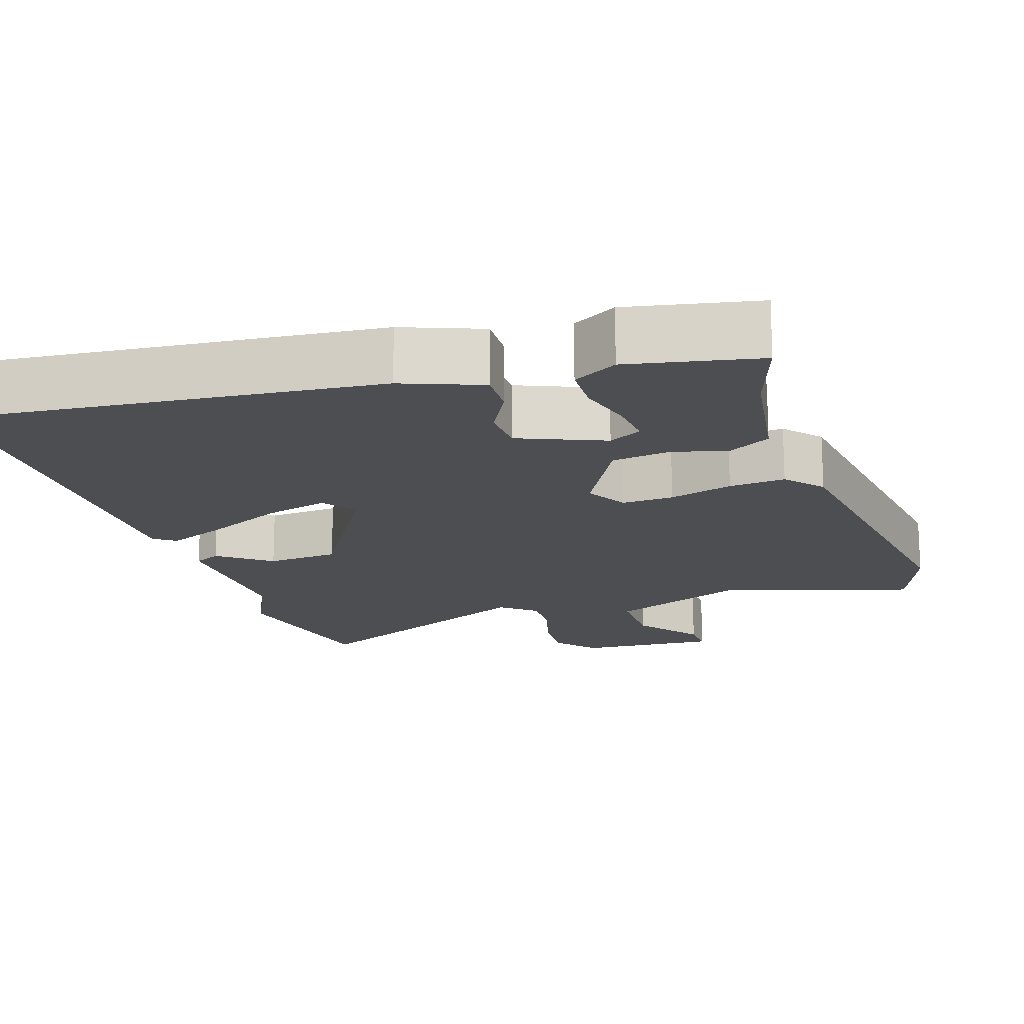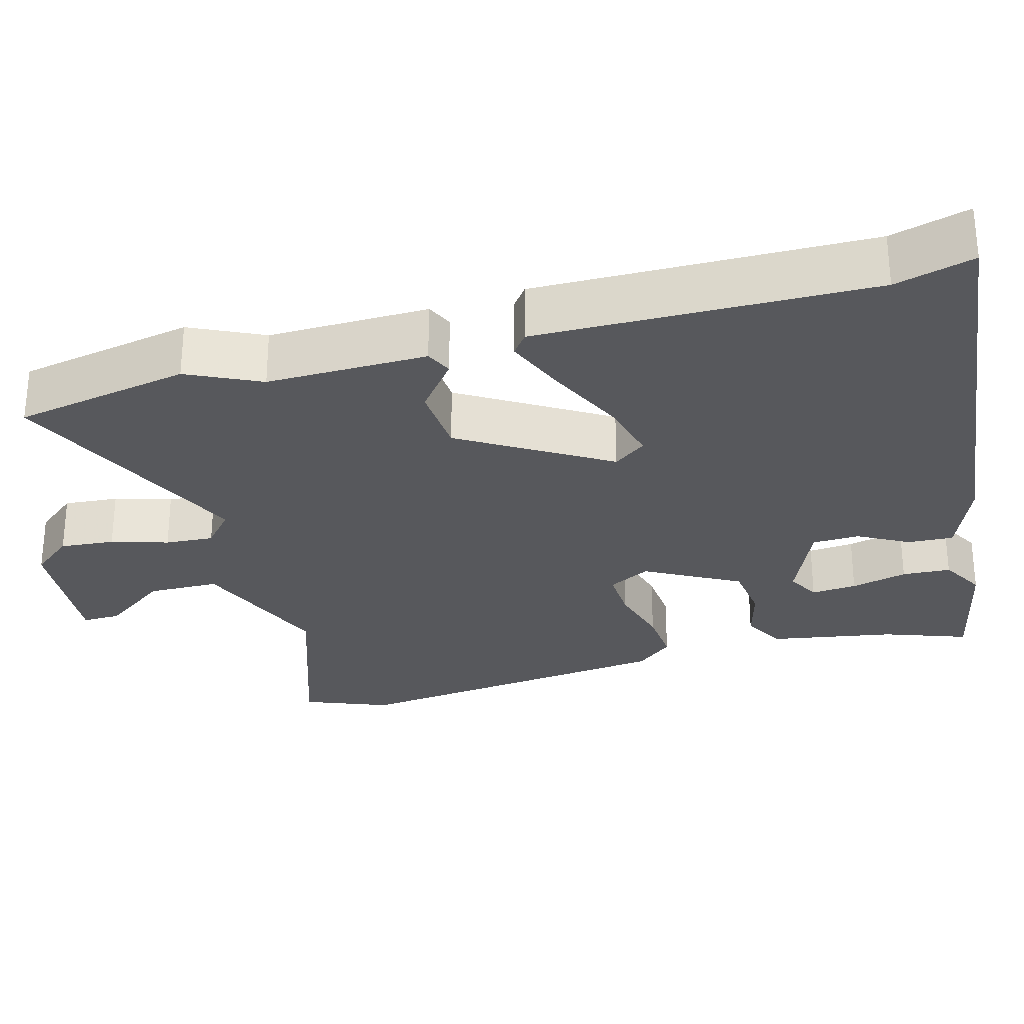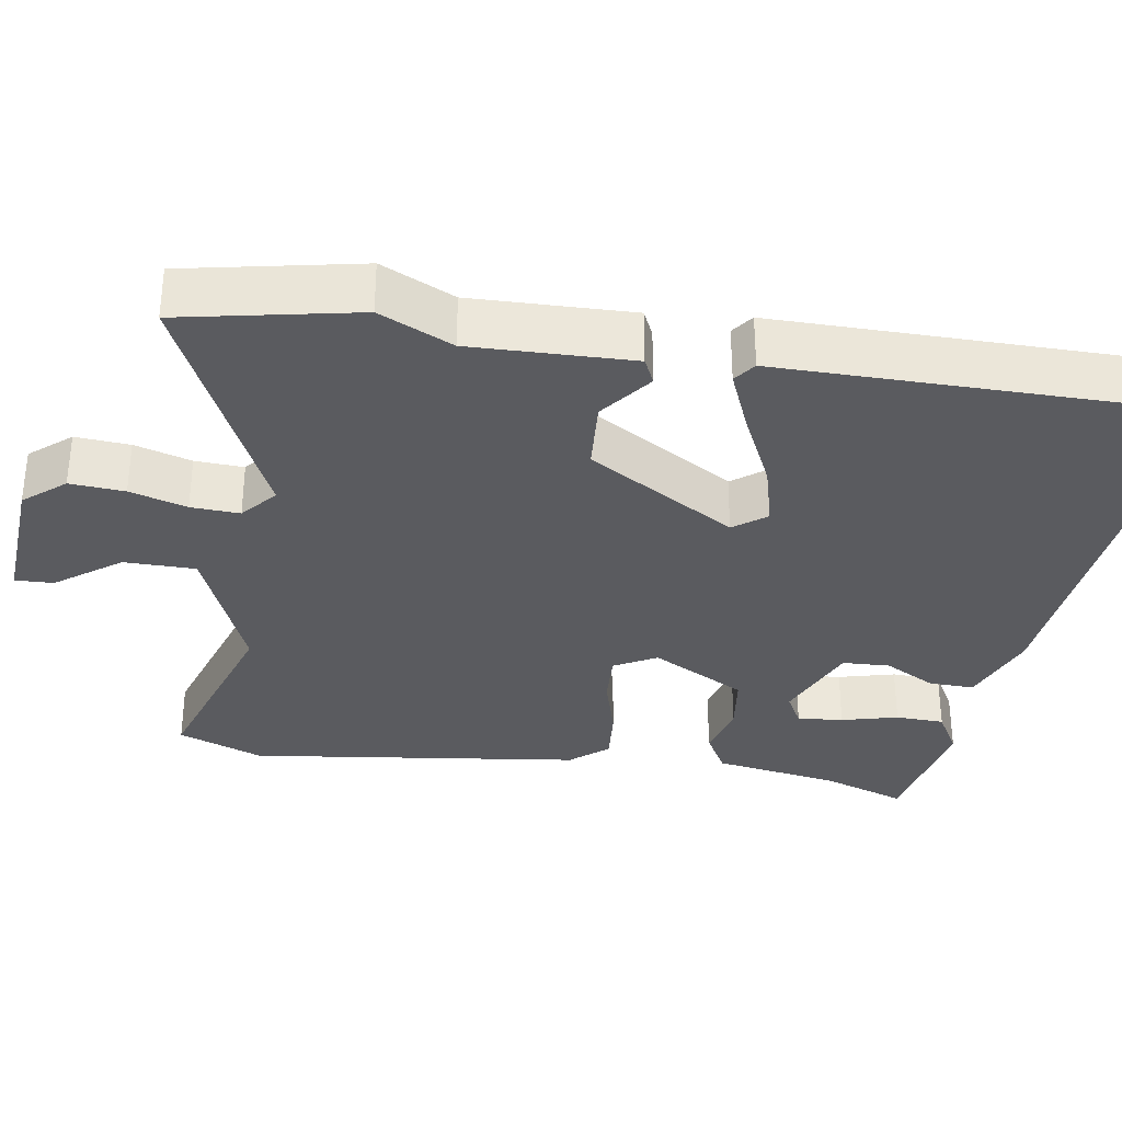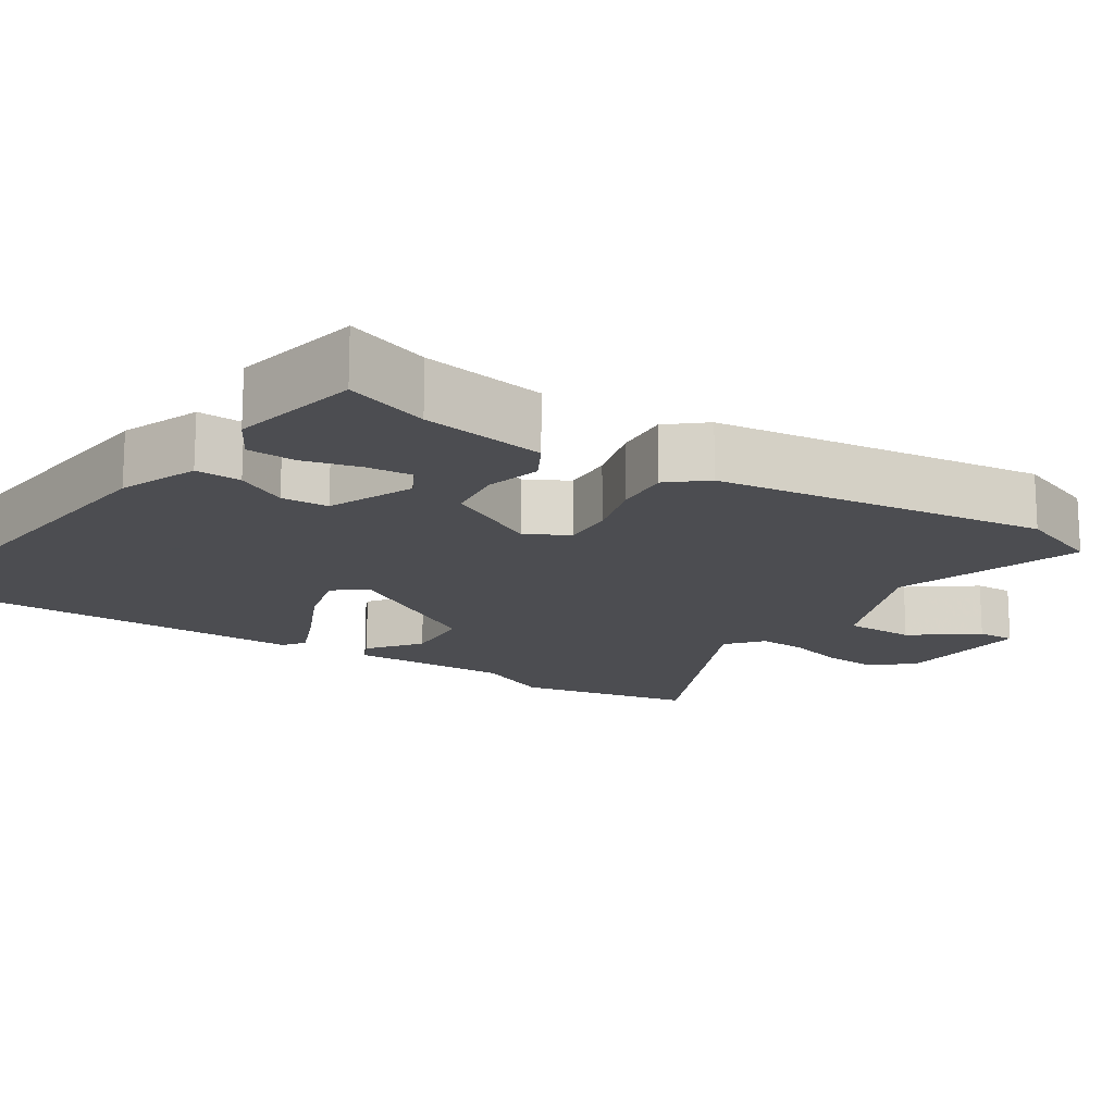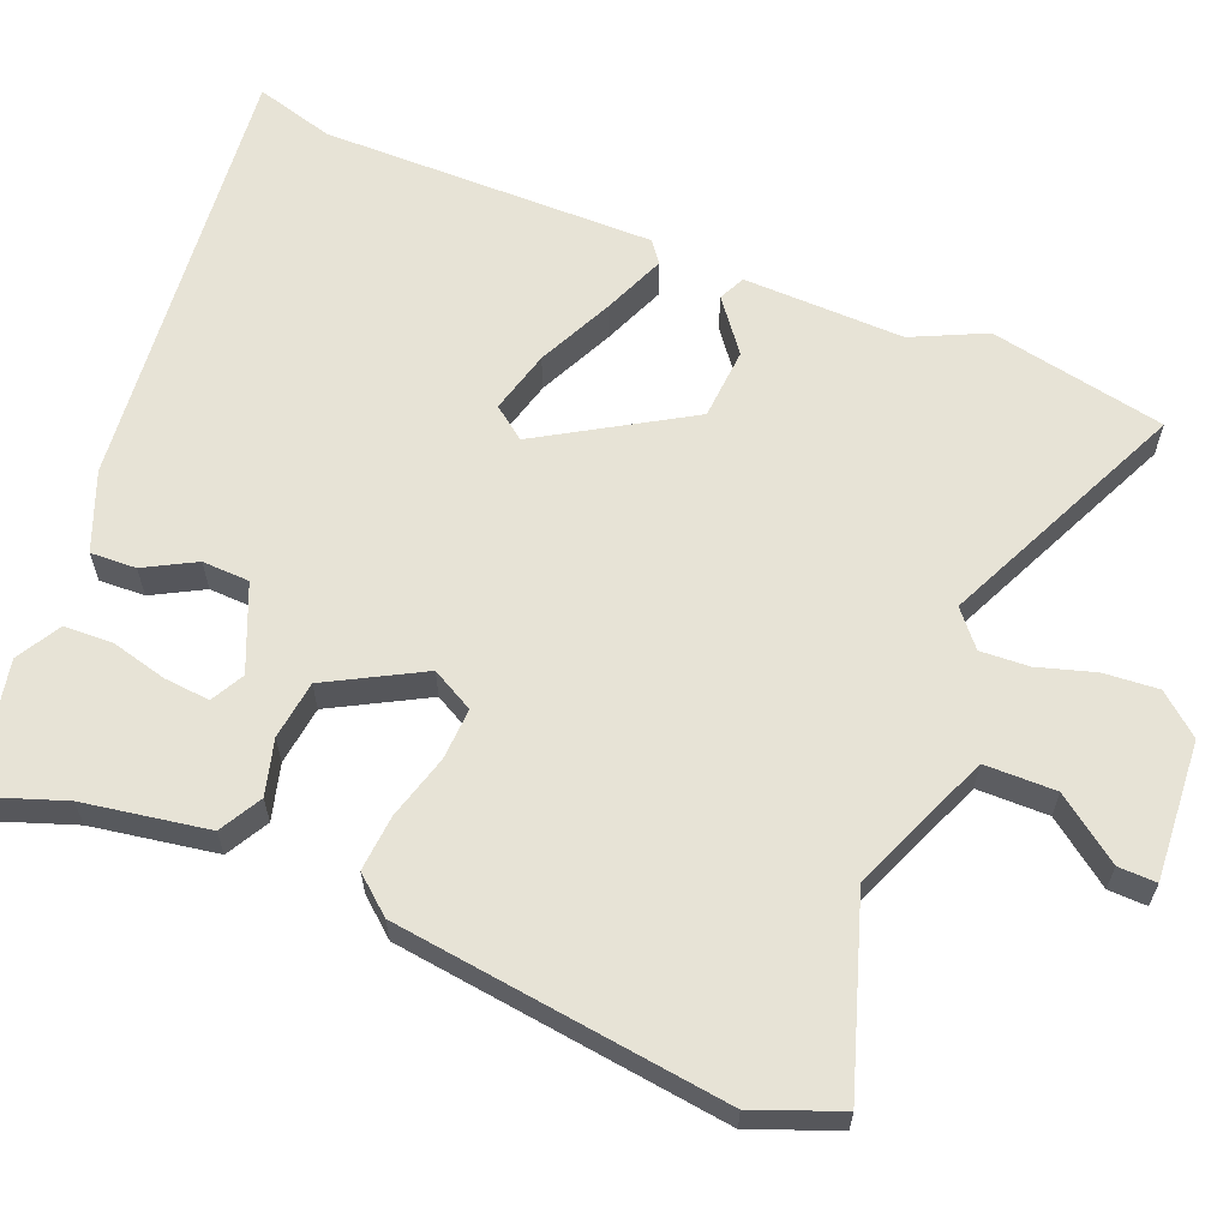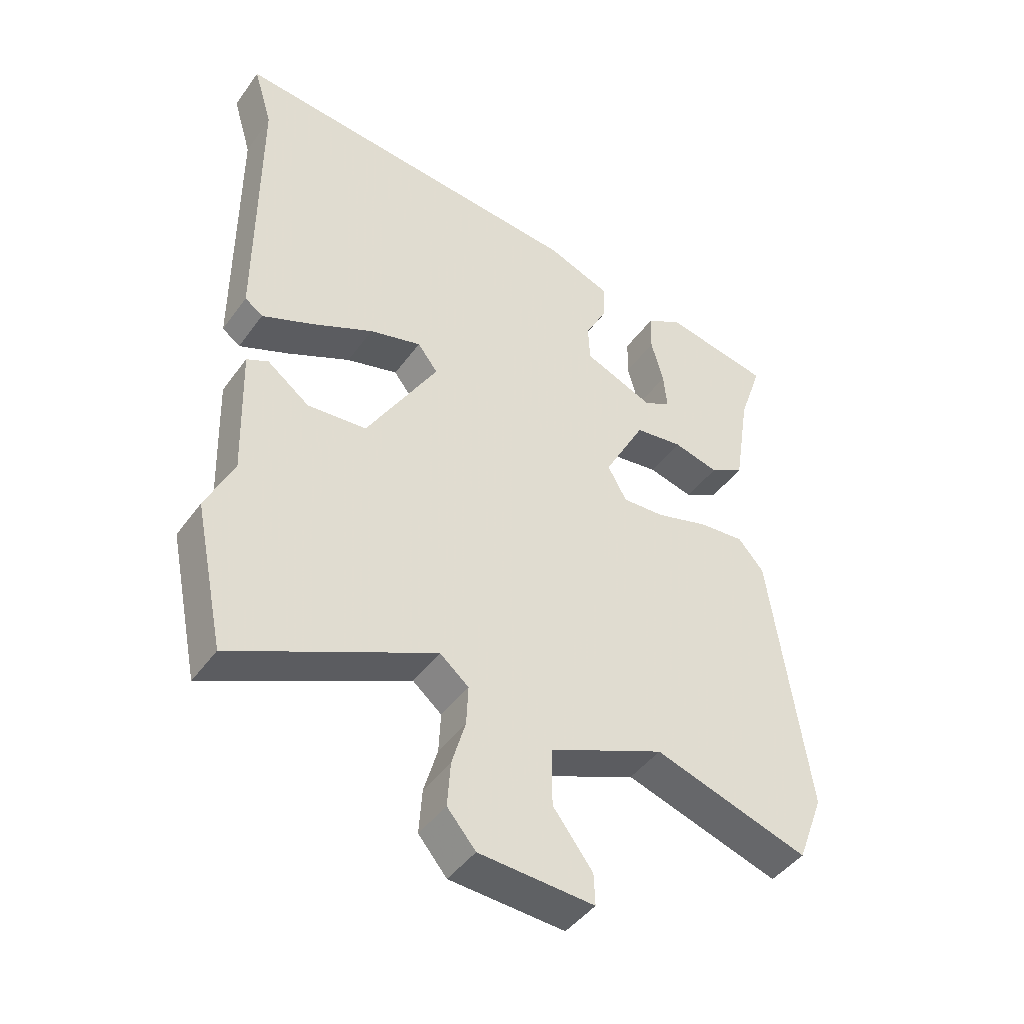
<metadata>
{"format":"obj","ext":"obj","renderer":"f3d","projection":"perspective","resolution":1024,"background":"white","views":[{"elev":-16.9,"azim":18.0,"up":"+Y"},{"elev":-28.6,"azim":-75.5,"up":"+Y"},{"elev":-33.1,"azim":-99.5,"up":"+Y"},{"elev":-16.1,"azim":56.5,"up":"+Y"},{"elev":62.7,"azim":111.5,"up":"+Y"},{"elev":-44.8,"azim":-33.5,"up":"+Z"}]}
</metadata>
<code>
v 0.519 0.07 -0.449
v 0.476 0.07 -0.563
v 0.224 0.07 -0.483
v 0.037 0.07 -0.562
v 0.037 0.07 -0.657
v 0.101 0.07 -0.742
v 0.103 0.07 -0.793
v -0.083 0.07 -0.782
v -0.129 0.07 -0.728
v -0.124 0.07 -0.655
v -0.102 0.07 -0.579
v -0.099 0.07 -0.514
v -0.146 0.07 -0.475
v -0.473 0.07 -0.629
v -0.522 0.07 -0.394
v -0.477 0.07 -0.296
v -0.484 0.07 -0.081
v -0.449 0.07 -0.064
v -0.38 0.07 -0.116
v -0.284 0.07 -0.108
v -0.168 0.07 0.089
v -0.201 0.07 0.132
v -0.285 0.07 0.109
v -0.386 0.07 0.06
v -0.468 0.07 0.025
v -0.497 0.07 0.046
v -0.498 0.07 0.493
v -0.529 0.07 0.598
v 0.058 0.07 0.544
v 0.163 0.07 0.504
v 0.161 0.07 0.443
v 0.125 0.07 0.375
v 0.128 0.07 0.312
v 0.242 0.07 0.265
v 0.286 0.07 0.289
v 0.28 0.07 0.35
v 0.26 0.07 0.425
v 0.262 0.07 0.49
v 0.321 0.07 0.524
v 0.495 0.07 0.49
v 0.457 0.07 0.378
v 0.431 0.07 0.212
v 0.375 0.07 0.18
v 0.301 0.07 0.199
v 0.223 0.07 0.188
v 0.156 0.07 0.062
v 0.187 0.07 0.006
v 0.256 0.07 0.01
v 0.341 0.07 0.035
v 0.416 0.07 0.042
v 0.458 0.07 -0.007
v 0.519 0 -0.449
v 0.476 0 -0.563
v 0.224 0 -0.483
v 0.037 0 -0.562
v 0.037 0 -0.657
v 0.101 0 -0.742
v 0.103 0 -0.793
v -0.083 0 -0.782
v -0.129 0 -0.728
v -0.124 0 -0.655
v -0.102 0 -0.579
v -0.099 0 -0.514
v -0.146 0 -0.475
v -0.473 0 -0.629
v -0.522 0 -0.394
v -0.477 0 -0.296
v -0.484 0 -0.081
v -0.449 0 -0.064
v -0.38 0 -0.116
v -0.284 0 -0.108
v -0.168 0 0.089
v -0.201 0 0.132
v -0.285 0 0.109
v -0.386 0 0.06
v -0.468 0 0.025
v -0.497 0 0.046
v -0.498 0 0.493
v -0.529 0 0.598
v 0.058 0 0.544
v 0.163 0 0.504
v 0.161 0 0.443
v 0.125 0 0.375
v 0.128 0 0.312
v 0.242 0 0.265
v 0.286 0 0.289
v 0.28 0 0.35
v 0.26 0 0.425
v 0.262 0 0.49
v 0.321 0 0.524
v 0.495 0 0.49
v 0.457 0 0.378
v 0.431 0 0.212
v 0.375 0 0.18
v 0.301 0 0.199
v 0.223 0 0.188
v 0.156 0 0.062
v 0.187 0 0.006
v 0.256 0 0.01
v 0.341 0 0.035
v 0.416 0 0.042
v 0.458 0 -0.007
f 1 2 3
f 51 1 3
f 50 51 3
f 49 50 3
f 48 49 3
f 47 48 3 4
f 46 47 4
f 41 42 43 44
f 41 44 45
f 39 40 41
f 38 39 41
f 37 38 41
f 36 37 41
f 35 36 41
f 34 35 41 45
f 33 34 45 46
f 30 31 32
f 29 30 32
f 28 29 32
f 27 28 32
f 27 32 33
f 26 27 33
f 25 26 33
f 24 25 33
f 23 24 33
f 22 23 33
f 21 22 33 46
f 16 17 18 19
f 16 19 20
f 15 16 20
f 14 15 20
f 13 14 20
f 21 46 4
f 20 21 4
f 13 20 4
f 12 13 4
f 9 10 11
f 8 9 11
f 7 8 11
f 6 7 11
f 5 6 11
f 4 5 11 12
f 54 53 52
f 54 52 102
f 54 102 101
f 54 101 100
f 54 100 99
f 55 54 99 98
f 55 98 97
f 95 94 93 92
f 96 95 92
f 92 91 90
f 92 90 89
f 92 89 88
f 92 88 87
f 92 87 86
f 96 92 86 85
f 97 96 85 84
f 83 82 81
f 83 81 80
f 83 80 79
f 83 79 78
f 84 83 78
f 84 78 77
f 84 77 76
f 84 76 75
f 84 75 74
f 84 74 73
f 97 84 73 72
f 70 69 68 67
f 71 70 67
f 71 67 66
f 71 66 65
f 71 65 64
f 55 97 72
f 55 72 71
f 55 71 64
f 55 64 63
f 62 61 60
f 62 60 59
f 62 59 58
f 62 58 57
f 62 57 56
f 63 62 56 55
f 1 52 53 2
f 2 53 54 3
f 3 54 55 4
f 4 55 56 5
f 5 56 57 6
f 6 57 58 7
f 7 58 59 8
f 8 59 60 9
f 9 60 61 10
f 10 61 62 11
f 11 62 63 12
f 12 63 64 13
f 13 64 65 14
f 14 65 66 15
f 15 66 67 16
f 16 67 68 17
f 17 68 69 18
f 18 69 70 19
f 19 70 71 20
f 20 71 72 21
f 21 72 73 22
f 22 73 74 23
f 23 74 75 24
f 24 75 76 25
f 25 76 77 26
f 26 77 78 27
f 27 78 79 28
f 28 79 80 29
f 29 80 81 30
f 30 81 82 31
f 31 82 83 32
f 32 83 84 33
f 33 84 85 34
f 34 85 86 35
f 35 86 87 36
f 36 87 88 37
f 37 88 89 38
f 38 89 90 39
f 39 90 91 40
f 40 91 92 41
f 41 92 93 42
f 42 93 94 43
f 43 94 95 44
f 44 95 96 45
f 45 96 97 46
f 46 97 98 47
f 47 98 99 48
f 48 99 100 49
f 49 100 101 50
f 50 101 102 51
f 51 102 52 1

</code>
